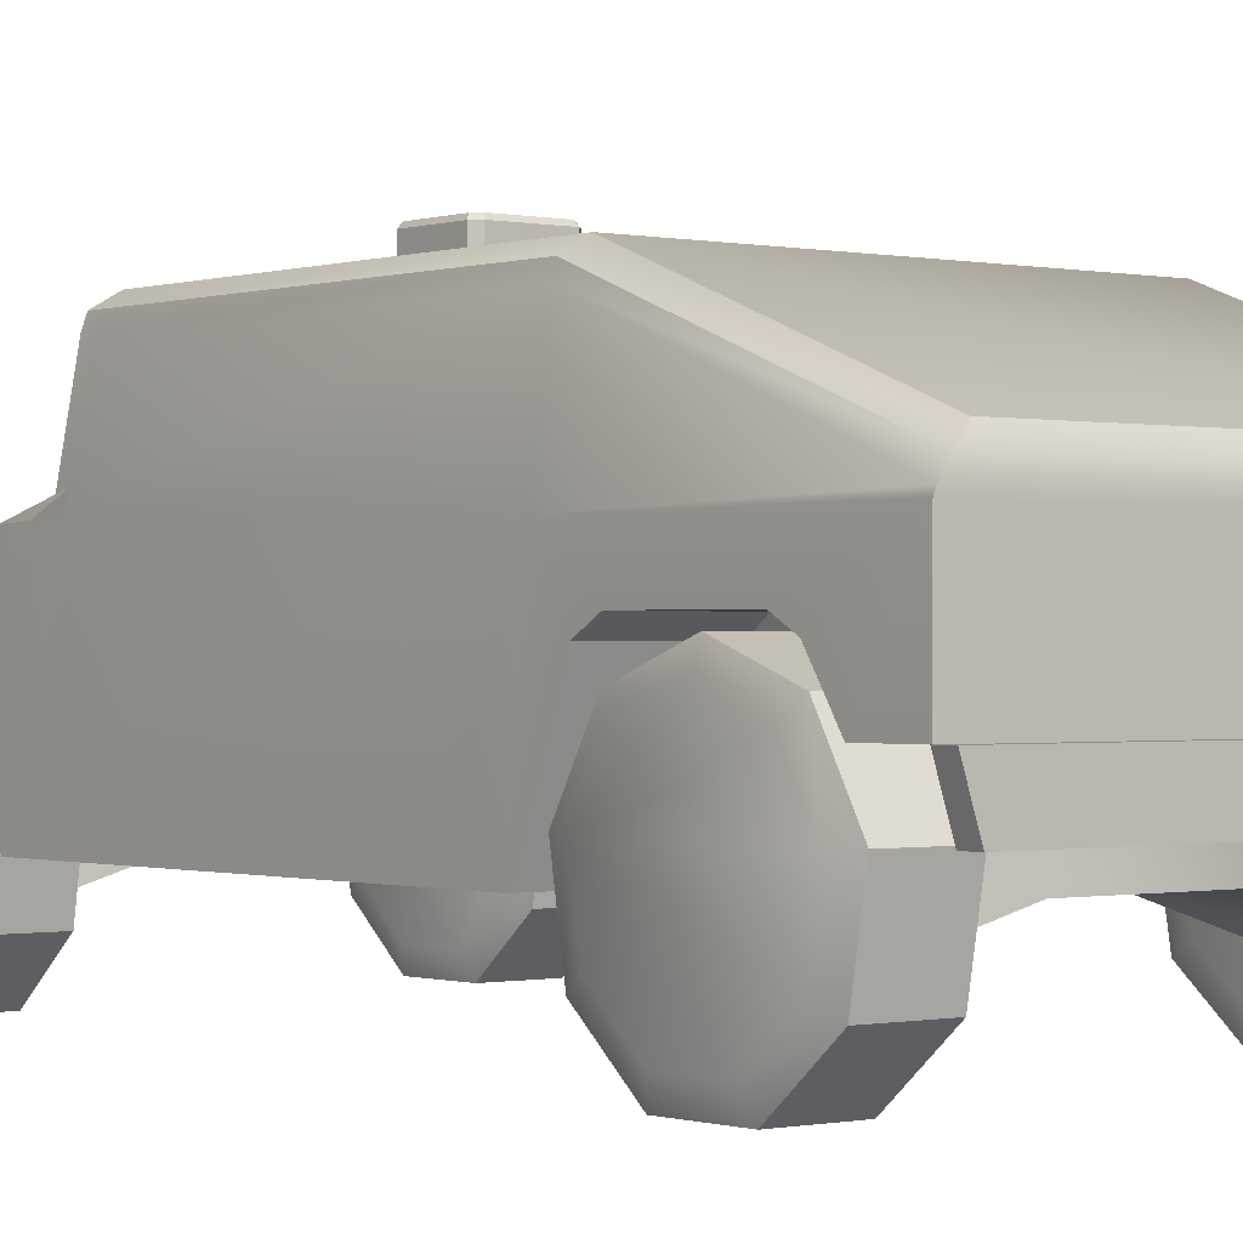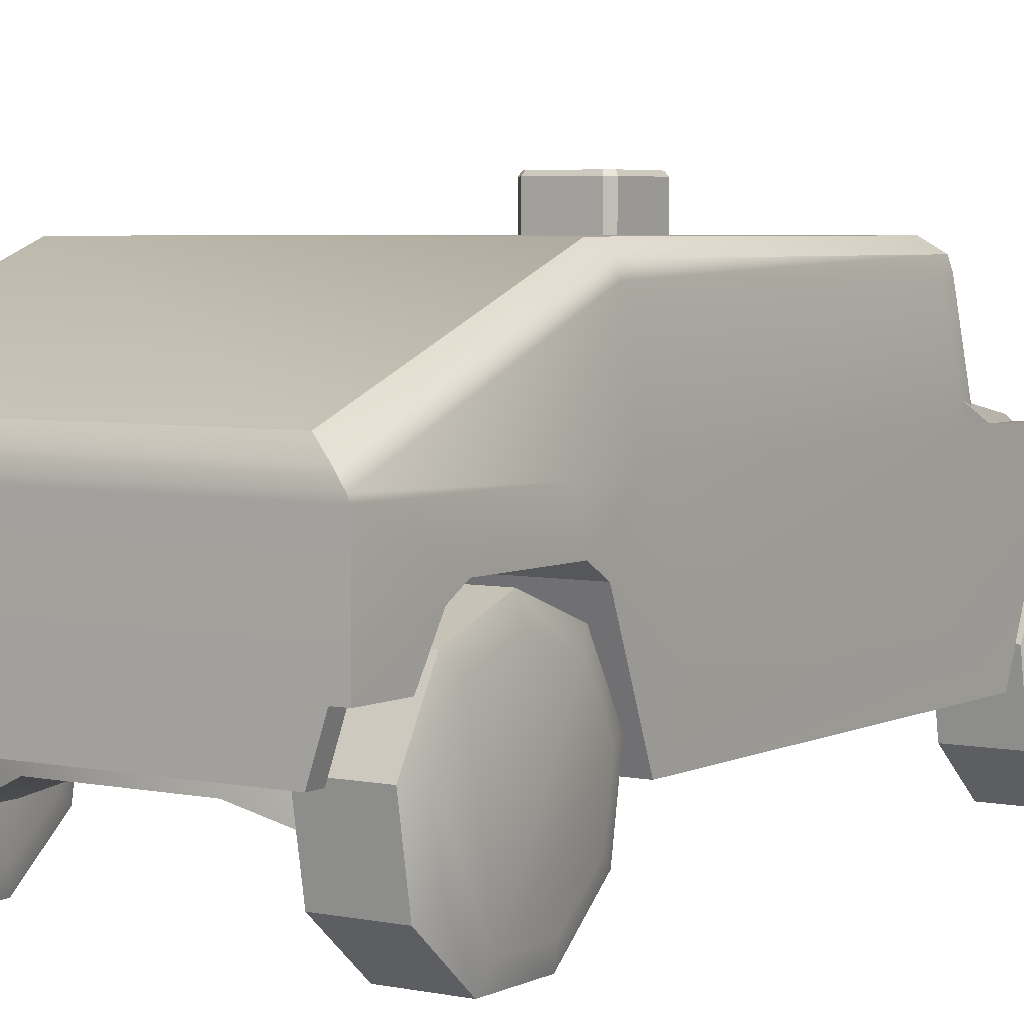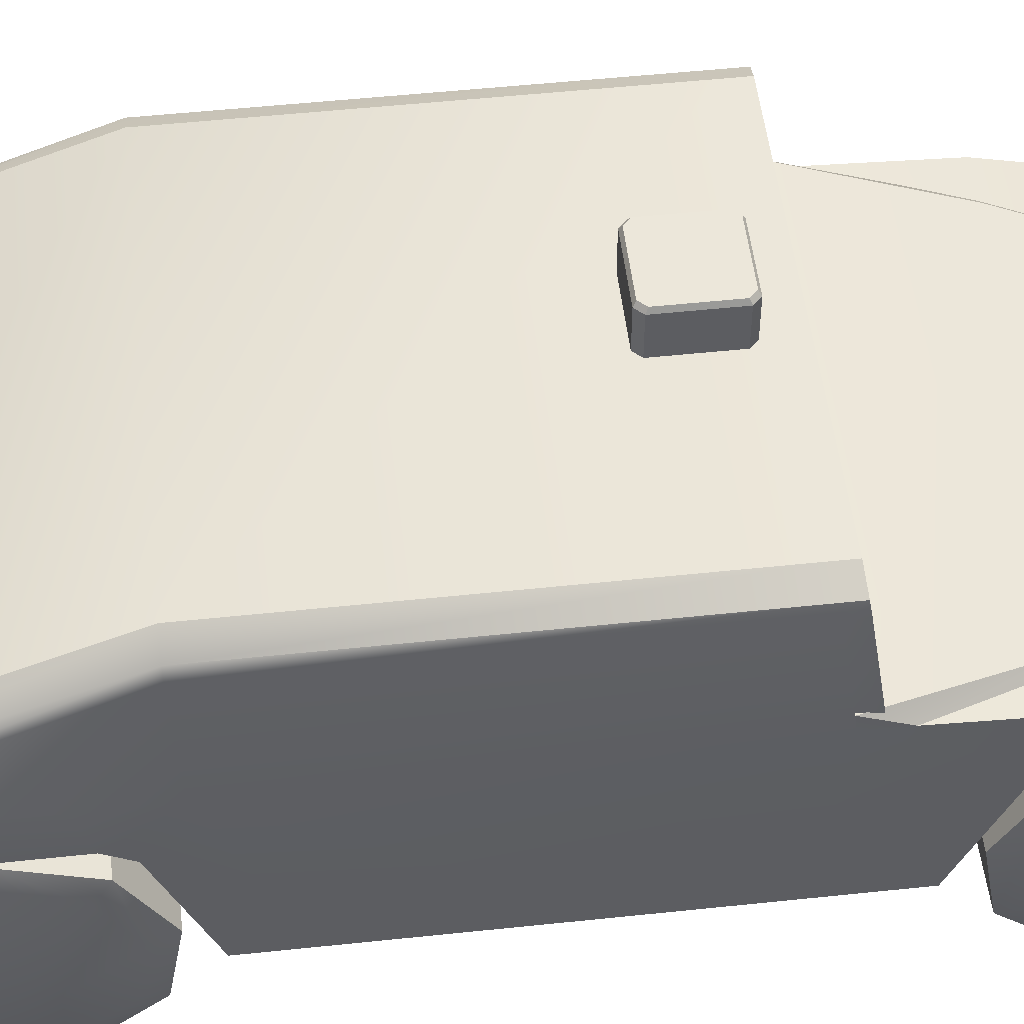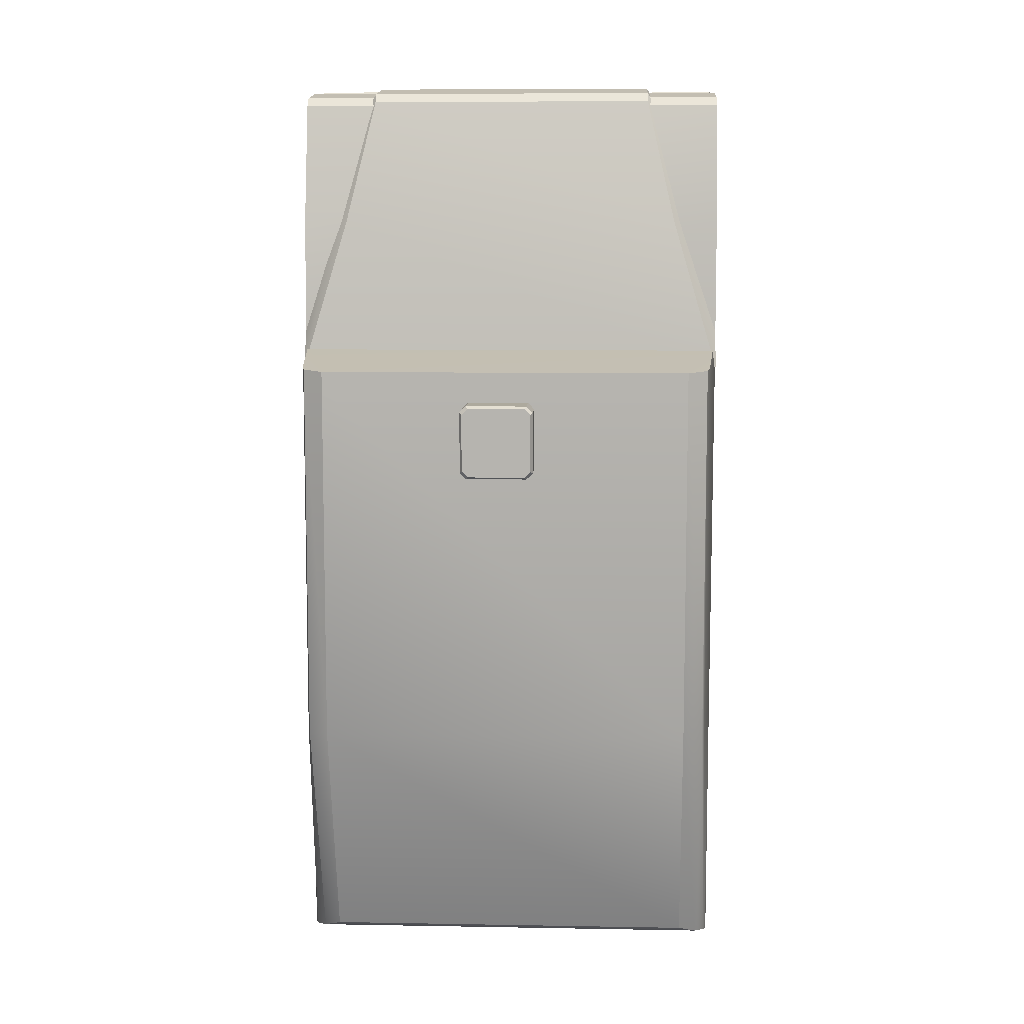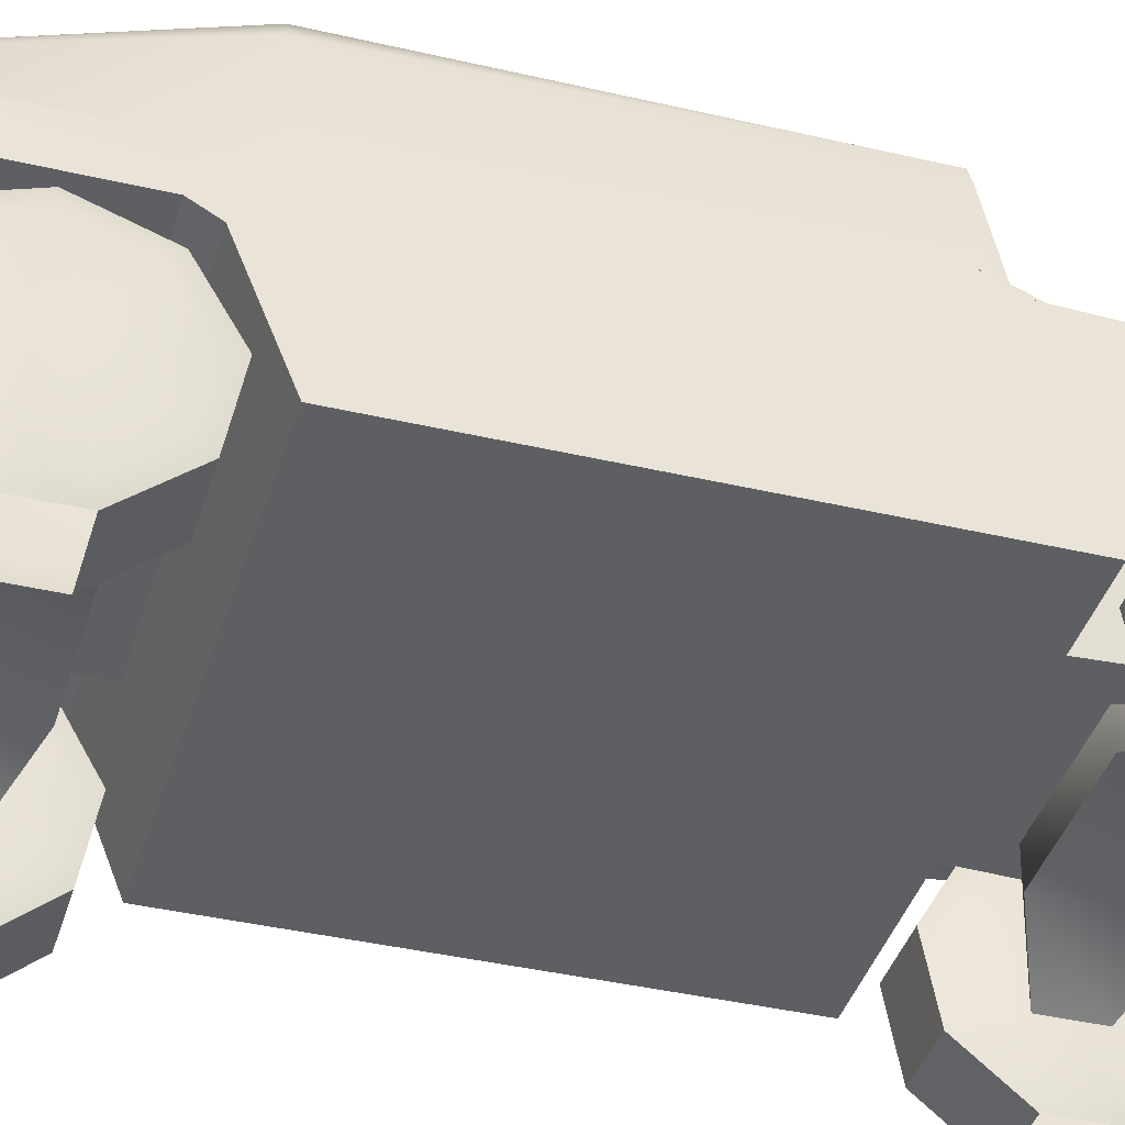
<metadata>
{"format":"obj","ext":"obj","renderer":"f3d","projection":"perspective","resolution":1024,"background":"white","views":[{"elev":-0.4,"azim":-38.8,"up":"+Z"},{"elev":4.6,"azim":33.7,"up":"+Z"},{"elev":51.4,"azim":83.4,"up":"+Z"},{"elev":8.9,"azim":2.7,"up":"+Y"},{"elev":-39.7,"azim":73.8,"up":"+Z"}]}
</metadata>
<code>
g body
v 1.075 1.101 0.9391
v -1.075 1.101 0.9391
v -1.075 1.189 0.9884
v 1.075 1.188 0.9884
v -1.075 1.456 1.023
v 1.075 1.456 1.023
v -1.075 1.698 1.001
v 1.075 1.698 1.001
v -1.075 1.825 0.9155
v 1.075 1.825 0.9155
v -1.075 1.879 0.811
v 1.075 1.879 0.811
v -1.075 1.997 0.8099
v 1.075 1.997 0.8099
v 1.075 -2.525 0.7771
v -1.075 -2.525 0.7771
v -1.075 -2.278 0.7768
v 1.075 -2.278 0.7768
v -1.075 -2.147 0.9789
v 1.075 -2.147 0.9789
v -1.075 -2.045 1.036
v 1.075 -2.045 1.036
v -1.075 -1.528 1.037
v 1.075 -1.528 1.037
v -1.075 -1.418 0.9741
v 1.075 -1.418 0.974
v -1.075 -1.205 0.4395
v 1.075 -1.206 0.4395
v -1.075 0.8851 0.439
v 1.075 0.885 0.439
v -0.6201 1.918 0.7874
v -0.5337 1.918 0.5978
v 0.5339 1.918 0.5978
v 0.6204 1.918 0.7874
v -0.6201 1.92 1.046
v -0.5337 1.92 0.6075
v -0.4805 0.8769 0.6075
v -0.6202 1.078 1.046
v 0.6203 1.077 1.046
v 0.4806 0.8768 0.6075
v 0.5339 1.92 0.6075
v 0.6204 1.92 1.046
v -0.6203 -1.438 1.046
v -0.5339 -1.345 0.7796
v -0.5339 -2.287 0.7796
v -0.6203 -2.287 1.046
v 0.6201 -2.287 1.046
v 0.5337 -2.287 0.7796
v 0.5338 -1.345 0.7796
v 0.6202 -1.438 1.046
v -1.007 -2.444 0.7748
v -0.9381 -2.444 0.5704
v -0.9382 -2.522 0.5704
v -1.007 -2.522 0.7748
v 1.006 -2.522 0.7748
v 0.9379 -2.522 0.5704
v 0.9379 -2.444 0.5704
v 1.006 -2.444 0.7748
v -0.3301 1.167 0.6024
v -0.3301 1.167 0.4401
v 0.3303 1.166 0.4401
v 0.3303 1.166 0.6024
v 0.3303 1.702 0.6024
v 0.3303 1.702 0.4401
v -0.3301 1.702 0.4401
v -0.3301 1.702 0.6024
v -0.6909 1.318 0.3661
v -0.6909 1.318 0.2956
v -0.6909 1.561 0.3661
v -0.6909 1.561 0.2956
v -1.075 1.314 1.252
v -1.075 1.915 1.106
v -1.075 0.5774 0.6832
v -1.075 0.5758 1.284
v -1.075 0.5173 0.6228
v -1.075 -1.05 0.6983
v -1.075 -0.9419 0.6224
v 1.075 1.915 1.106
v 1.075 1.314 1.252
v 1.075 0.5773 0.6832
v 1.075 0.5171 0.6228
v 1.075 -0.942 0.6224
v 1.075 -1.05 0.6983
v -1.075 0.7467 1.277
v -1.075 0.5662 1.353
v 1.075 0.7466 1.277
v 1.075 0.5661 1.353
v 1.075 0.5757 1.284
v -1.075 1.959 1.063
v 1.075 1.959 1.063
v -1.073 -0.2784 0.6202
v 1.073 -0.2785 0.6202
v -1.075 -1.267 1.24
v -1.075 -2.525 1.242
v 1.075 -2.525 1.242
v 1.075 -1.588 1.241
v 1.075 -1.267 1.24
v 0.6911 1.318 0.2956
v 0.6911 1.318 0.3661
v 0.6911 1.561 0.3661
v 0.6911 1.561 0.2956
v -0.3303 -2.071 0.7847
v -0.3303 -2.071 0.4401
v 0.3301 -2.071 0.4401
v 0.3301 -2.071 0.7847
v 0.3301 -1.536 0.7847
v 0.3301 -1.536 0.4401
v -0.3303 -1.536 0.4401
v -0.3303 -1.536 0.7847
v -0.6911 -1.92 0.3661
v -0.6911 -1.92 0.2956
v -0.6911 -1.676 0.3661
v -0.6911 -1.676 0.2956
v 0.6909 -1.92 0.2956
v 0.6909 -1.92 0.3661
v 0.691 -1.676 0.3661
v 0.691 -1.676 0.2956
v -1.065 0.6626 1.28
v -1.025 0.5139 1.723
v -1.025 0.5926 1.734
v -1.011 0.5045 1.79
v -1.011 0.5833 1.79
v -0.9136 0.4969 1.846
v -0.914 0.5759 1.846
v 0.9137 0.5757 1.846
v 0.9136 0.4969 1.846
v 1.011 0.5043 1.79
v 1.011 0.5832 1.79
v 1.025 0.5138 1.723
v 1.025 0.5924 1.734
v 1.065 0.6625 1.28
v -1.025 -1.29 1.734
v 1.025 -1.291 1.734
v -1.011 -1.29 1.79
v -0.9136 -1.291 1.846
v 1.011 -1.291 1.79
v 0.9136 -1.291 1.846
v 1.063 -2.525 1.268
v -1.064 -2.525 1.268
v -1.011 -2.511 1.33
v -0.9237 -2.469 1.403
v 0.9233 -2.469 1.403
v 1.011 -2.511 1.33
v -0.8542 1.314 1.274
v 0.8544 1.314 1.274
v -0.7139 1.936 1.107
v 0.7142 1.936 1.107
v -0.918 1.314 1.224
v 0.9182 1.314 1.224
v -0.7412 1.936 1.07
v 0.7415 1.936 1.07
v 0.7415 1.979 0.7974
v -0.7413 1.979 0.7974
v -0.7139 2.019 0.7963
v 0.7142 2.018 0.7963
v -0.7139 1.98 1.064
v 0.7142 1.98 1.064
v -0.6201 1.996 0.7874
v -0.5337 1.996 0.5978
v 0.5339 1.996 0.5978
v 0.6204 1.996 0.7874
v 0.1492 0.09634 1.846
v 0.1492 0.09634 2.026
v 0.1183 0.06545 2.026
v 0.1183 0.06545 1.846
v -0.18 0.06544 1.846
v -0.18 0.06544 2.026
v -0.2109 0.09631 2.026
v -0.2109 0.09631 1.846
v -0.211 0.3946 1.846
v -0.211 0.3946 2.026
v -0.1801 0.4255 2.026
v -0.1801 0.4255 1.846
v 0.1182 0.4256 2.026
v 0.1182 0.4256 1.846
v 0.1491 0.3946 2.026
v 0.1491 0.3946 1.846
v 0.109 0.4144 2.045
v -0.1709 0.4144 2.045
v -0.1998 0.3854 2.045
v -0.1998 0.1055 2.045
v -0.1708 0.07657 2.045
v 0.1091 0.07657 2.045
v 0.138 0.1056 2.045
v 0.138 0.3854 2.045
f 1 2 3 4
f 4 3 5 6
f 6 5 7 8
f 8 7 9 10
f 10 9 11 12
f 12 11 13 14
f 15 16 17 18
f 18 17 19 20
f 20 19 21 22
f 22 21 23 24
f 24 23 25 26
f 26 25 27 28
f 28 27 29 30
f 30 29 2 1
f 31 32 33 34
f 35 36 37 38
f 39 40 41 42
f 36 41 40 37
f 43 44 45 46
f 47 48 49 50
f 44 49 48 45
f 51 52 53 54
f 55 56 57 58
f 54 53 56 55
f 58 51 54 55
f 58 57 52 51
f 52 57 56 53
f 59 60 61 62
f 63 64 65 66
f 65 64 61 60
f 67 68 60 59
f 67 59 66 69
f 66 65 70 69
f 60 68 70 65
f 7 5 71 72
f 29 73 74 2
f 29 75 73
f 27 76 77
f 78 79 6 8
f 80 81 30
f 82 83 28
f 84 74 85
f 86 87 88
f 13 11 9 89
f 9 7 72 89
f 90 10 12 14
f 90 78 8 10
f 5 3 74 71
f 3 2 74
f 79 88 4 6
f 88 1 4
f 1 88 80 30
f 29 27 91
f 29 91 75
f 91 27 77
f 92 28 30
f 92 82 28
f 92 30 81
f 27 25 93 76
f 25 23 93
f 23 21 94 93
f 19 94 21
f 22 95 20
f 17 16 94 19
f 20 95 15 18
f 95 22 24 96
f 83 97 26 28
f 97 24 26
f 24 97 96
f 95 94 16 15
f 62 61 98 99
f 100 63 62 99
f 100 101 64 63
f 64 101 98 61
f 102 103 104 105
f 106 107 108 109
f 108 107 104 103
f 110 111 103 102
f 110 102 109 112
f 109 108 113 112
f 103 111 113 108
f 105 104 114 115
f 116 106 105 115
f 116 117 107 106
f 107 117 114 104
f 118 74 119 120
f 120 119 121 122
f 122 121 123 124
f 125 126 127 128
f 128 127 129 130
f 130 129 88 131
f 73 75 91 93 74
f 88 97 92 81 80
f 83 82 92 97
f 93 91 77 76
f 74 93 132 119
f 129 133 97 88
f 134 121 119 132
f 135 123 121 134
f 136 127 126 137
f 133 129 127 136
f 124 123 126 125
f 95 138 139 94
f 134 140 141 135
f 135 141 142 137
f 138 143 140 139
f 143 142 141 140
f 144 85 87 145
f 146 144 145 147
f 146 148 144
f 148 84 85 144
f 145 149 147
f 145 87 86 149
f 150 148 146
f 149 151 147
f 78 72 71 79
f 79 71 74 88
f 139 132 93 94
f 132 139 140 134
f 14 13 89 90
f 90 89 72 78
f 152 153 154 155
f 155 154 156 157
f 157 156 146 147
f 154 153 150 156
f 157 151 152 155
f 150 146 156
f 151 157 147
f 158 159 32 31
f 34 33 160 161
f 161 158 31 34
f 161 160 159 158
f 159 160 33 32
f 120 122 124 118
f 125 128 130 131
f 124 125 131 118
f 137 126 123 135
f 162 163 164 165
f 166 167 168 169
f 170 171 172 173
f 173 172 174 175
f 175 174 176 177
f 178 179 180 181 182 183 184 185
f 163 184 183 164
f 164 183 182 167
f 167 182 181 168
f 171 180 179 172
f 172 179 178 174
f 174 178 185 176
f 177 176 163 162
f 169 168 171 170
f 176 185 184 163
f 168 181 180 171
f 165 164 167 166
f 137 142 143 136
f 136 143 138 133
f 138 95 96
f 138 96 133
f 96 97 133
g wheels
v 0.7483 -1.83 0.9937
v 0.7171 -1.83 0.896
v 0.7171 -2.092 0.8005
v 0.7483 -2.157 0.8746
v 0.7171 -2.231 0.5588
v 0.7483 -2.331 0.5733
v 0.7171 -2.183 0.284
v 0.7483 -2.27 0.2306
v 0.7171 -1.969 0.1046
v 0.7483 -2.004 0.006883
v 0.7171 -1.69 0.1046
v 0.7483 -1.656 0.006851
v 0.7171 -1.476 0.2839
v 0.7483 -1.389 0.2305
v 0.7171 -1.428 0.5588
v 0.7483 -1.329 0.5732
v 0.7171 -1.567 0.8005
v 0.7483 -1.503 0.8746
v 1.061 -2.157 0.8747
v 1.094 -2.092 0.8005
v 1.094 -1.83 0.896
v 1.061 -1.83 0.9937
v 1.061 -2.331 0.5733
v 1.094 -2.231 0.5588
v 1.061 -2.27 0.2306
v 1.094 -2.183 0.284
v 1.061 -2.004 0.00691
v 1.094 -1.969 0.1046
v 1.061 -1.656 0.006878
v 1.094 -1.69 0.1046
v 1.061 -1.389 0.2305
v 1.094 -1.476 0.2839
v 1.061 -1.329 0.5732
v 1.094 -1.428 0.5588
v 1.061 -1.503 0.8746
v 1.094 -1.567 0.8005
v -0.7483 -2.157 0.8746
v -0.7171 -2.092 0.8005
v -0.7171 -1.83 0.896
v -0.7483 -1.83 0.9937
v -0.7483 -2.331 0.5733
v -0.7171 -2.231 0.5588
v -0.7483 -2.27 0.2306
v -0.7171 -2.183 0.284
v -0.7483 -2.004 0.006883
v -0.7171 -1.969 0.1046
v -0.7483 -1.656 0.006851
v -0.7171 -1.69 0.1046
v -0.7483 -1.389 0.2305
v -0.7171 -1.476 0.2839
v -0.7483 -1.329 0.5732
v -0.7171 -1.428 0.5588
v -0.7483 -1.503 0.8746
v -0.7171 -1.567 0.8005
v -1.061 -1.83 0.9937
v -1.094 -1.83 0.896
v -1.094 -2.092 0.8005
v -1.061 -2.157 0.8747
v -1.094 -2.231 0.5588
v -1.061 -2.331 0.5733
v -1.094 -2.183 0.284
v -1.061 -2.27 0.2306
v -1.094 -1.969 0.1046
v -1.061 -2.004 0.00691
v -1.094 -1.69 0.1046
v -1.061 -1.656 0.006878
v -1.094 -1.476 0.2839
v -1.061 -1.389 0.2305
v -1.094 -1.428 0.5588
v -1.061 -1.329 0.5732
v -1.094 -1.567 0.8005
v -1.061 -1.503 0.8746
v 0.7483 1.516 0.9937
v 0.7171 1.516 0.896
v 0.7171 1.254 0.8005
v 0.7483 1.189 0.8746
v 0.7171 1.114 0.5588
v 0.7483 1.015 0.5733
v 0.7171 1.162 0.284
v 0.7483 1.075 0.2306
v 0.7171 1.376 0.1046
v 0.7483 1.342 0.006883
v 0.7171 1.655 0.1046
v 0.7483 1.69 0.006851
v 0.7171 1.869 0.2839
v 0.7483 1.956 0.2305
v 0.7171 1.918 0.5588
v 0.7483 2.017 0.5732
v 0.7171 1.778 0.8005
v 0.7483 1.843 0.8746
v 1.061 1.189 0.8747
v 1.094 1.254 0.8005
v 1.094 1.516 0.896
v 1.061 1.516 0.9937
v 1.061 1.015 0.5733
v 1.094 1.114 0.5588
v 1.061 1.075 0.2306
v 1.094 1.162 0.284
v 1.061 1.342 0.00691
v 1.094 1.376 0.1046
v 1.061 1.69 0.006878
v 1.094 1.655 0.1046
v 1.061 1.956 0.2305
v 1.094 1.869 0.2839
v 1.061 2.017 0.5732
v 1.094 1.918 0.5588
v 1.061 1.843 0.8746
v 1.094 1.778 0.8005
v -0.7483 1.189 0.8746
v -0.7171 1.254 0.8005
v -0.7171 1.516 0.896
v -0.7483 1.516 0.9937
v -0.7483 1.015 0.5733
v -0.7171 1.114 0.5588
v -0.7483 1.075 0.2306
v -0.7171 1.162 0.284
v -0.7483 1.342 0.006883
v -0.7171 1.376 0.1046
v -0.7483 1.69 0.006851
v -0.7171 1.655 0.1046
v -0.7483 1.956 0.2305
v -0.7171 1.869 0.2839
v -0.7483 2.017 0.5732
v -0.7171 1.918 0.5588
v -0.7483 1.843 0.8746
v -0.7171 1.778 0.8005
v -1.061 1.516 0.9937
v -1.094 1.516 0.896
v -1.094 1.254 0.8005
v -1.061 1.189 0.8747
v -1.094 1.114 0.5588
v -1.061 1.015 0.5733
v -1.094 1.162 0.284
v -1.061 1.075 0.2306
v -1.094 1.376 0.1046
v -1.061 1.342 0.00691
v -1.094 1.655 0.1046
v -1.061 1.69 0.006878
v -1.094 1.869 0.2839
v -1.061 1.956 0.2305
v -1.094 1.918 0.5588
v -1.061 2.017 0.5732
v -1.094 1.778 0.8005
v -1.061 1.843 0.8746
f 186 187 188 189
f 189 188 190 191
f 191 190 192 193
f 193 192 194 195
f 195 194 196 197
f 197 196 198 199
f 199 198 200 201
f 201 200 202 203
f 203 202 187 186
f 204 205 206 207
f 208 209 205 204
f 210 211 209 208
f 212 213 211 210
f 214 215 213 212
f 216 217 215 214
f 218 219 217 216
f 220 221 219 218
f 207 206 221 220
f 199 216 214 197
f 201 218 216 199
f 203 220 218 201
f 186 207 220 203
f 189 204 207 186
f 191 208 204 189
f 193 210 208 191
f 195 212 210 193
f 222 223 224 225
f 226 227 223 222
f 228 229 227 226
f 230 231 229 228
f 232 233 231 230
f 234 235 233 232
f 236 237 235 234
f 238 239 237 236
f 225 224 239 238
f 240 241 242 243
f 243 242 244 245
f 245 244 246 247
f 247 246 248 249
f 249 248 250 251
f 251 250 252 253
f 253 252 254 255
f 255 254 256 257
f 257 256 241 240
f 232 251 253 234
f 234 253 255 236
f 236 255 257 238
f 238 257 240 225
f 225 240 243 222
f 222 243 245 226
f 226 245 247 228
f 228 247 249 230
f 258 259 260 261
f 261 260 262 263
f 263 262 264 265
f 265 264 266 267
f 267 266 268 269
f 269 268 270 271
f 271 270 272 273
f 273 272 274 275
f 275 274 259 258
f 276 277 278 279
f 280 281 277 276
f 282 283 281 280
f 284 285 283 282
f 286 287 285 284
f 288 289 287 286
f 290 291 289 288
f 292 293 291 290
f 279 278 293 292
f 271 288 286 269
f 273 290 288 271
f 275 292 290 273
f 258 279 292 275
f 261 276 279 258
f 263 280 276 261
f 265 282 280 263
f 267 284 282 265
f 294 295 296 297
f 298 299 295 294
f 300 301 299 298
f 302 303 301 300
f 304 305 303 302
f 306 307 305 304
f 308 309 307 306
f 310 311 309 308
f 297 296 311 310
f 312 313 314 315
f 315 314 316 317
f 317 316 318 319
f 319 318 320 321
f 321 320 322 323
f 323 322 324 325
f 325 324 326 327
f 327 326 328 329
f 329 328 313 312
f 304 323 325 306
f 306 325 327 308
f 308 327 329 310
f 310 329 312 297
f 297 312 315 294
f 294 315 317 298
f 298 317 319 300
f 300 319 321 302
f 287 289 291 293 278 277 281 283 285
f 266 264 262 260 259 274 272 270 268
f 320 318 316 314 313 328 326 324 322
f 303 305 307 309 311 296 295 299 301
f 254 252 250 248 246 244 242 241 256
f 233 235 237 239 224 223 227 229 231
f 194 192 190 188 187 202 200 198 196
f 213 215 217 219 221 206 205 209 211

</code>
